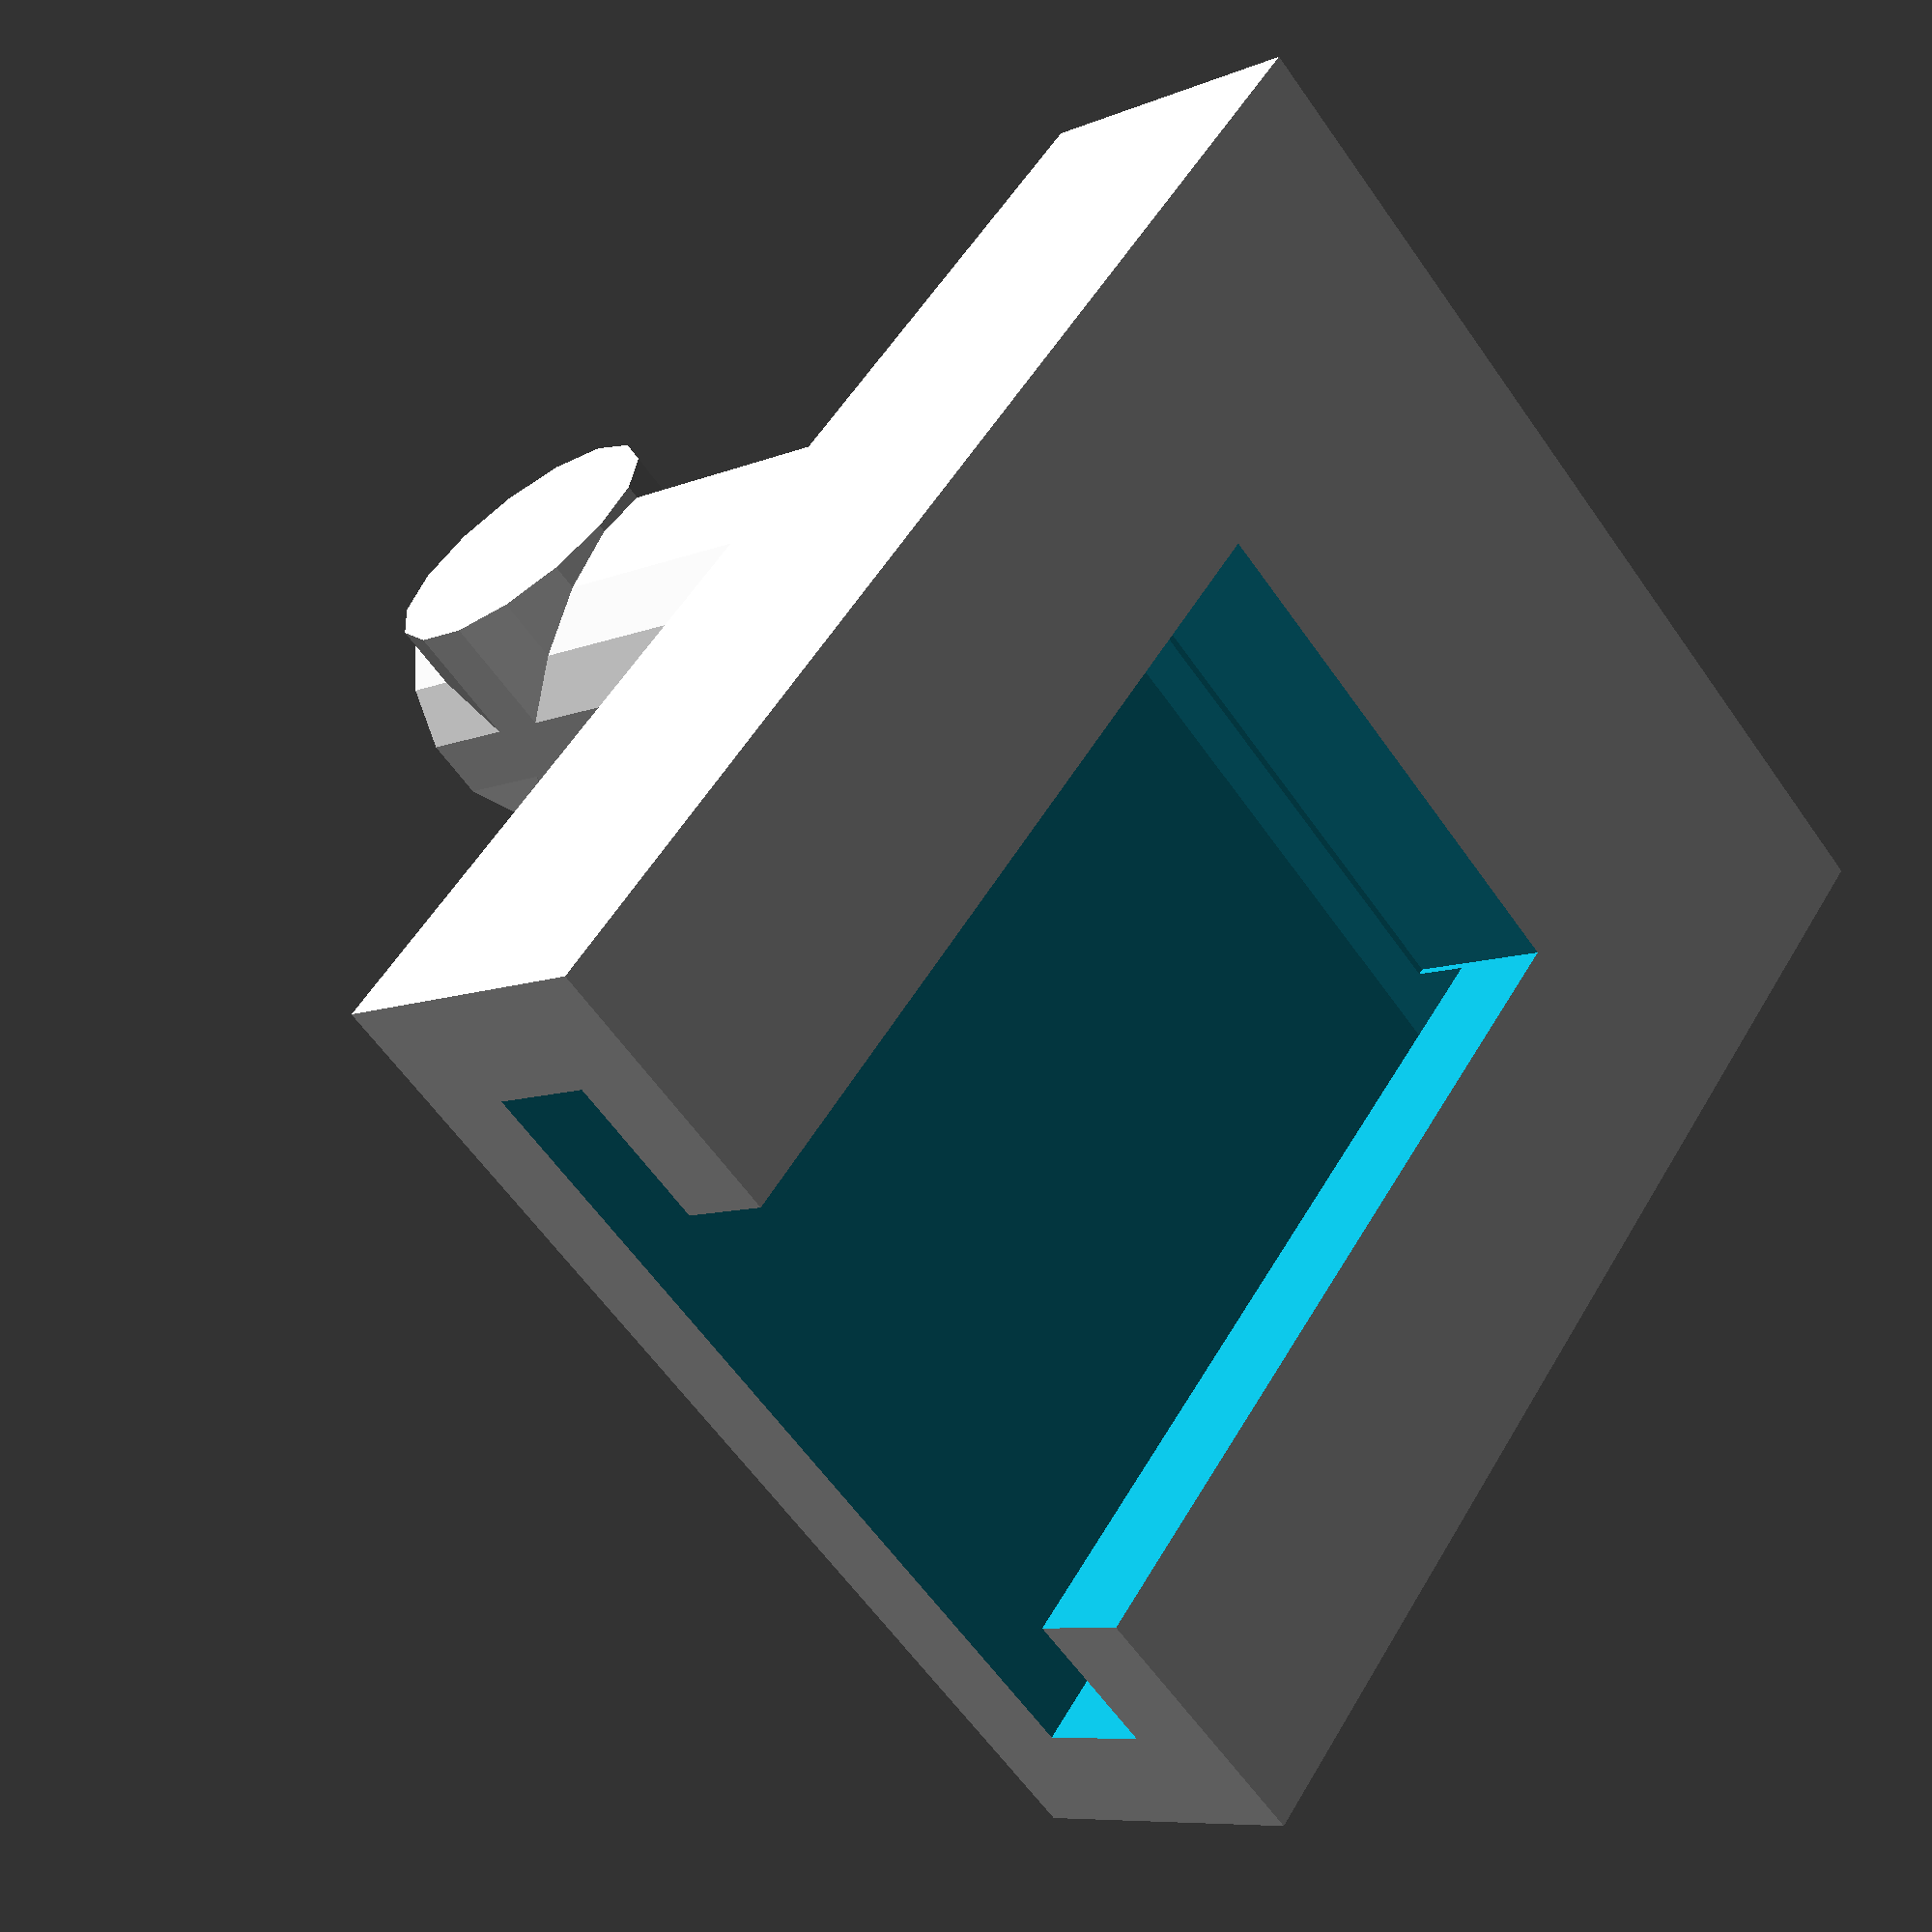
<openscad>
/*
 *  OpenSCAD threaded rod holder 
 *  Copyright (C) 2013 Mogue Carpenter
 *
 *  License: LGPL 2.1 or later
 *
 *  A simple holder to hold a toilet seat
 *  onto a bow.
*/

base();
rotate([180,0,270])
translate([(32.5/2)-13,-((32.5/2)-(9/2)),(9.4/2)+((26.7-9.4)/2)])
	hook();

module hook(){
	cylinder(h = 26.7-9.4, r = 9/2,center = true);
	translate([0,(32.5-9.4)/2,(26.7/2)-(9) ] )
		rotate ([90,0,0])
			cylinder(h = 32.5, r = 9/2,center = true);

}

module base(){
	difference () {
		cube (size=[32.5,38.5,9.4], center=true);
		translate([0,9,0])
			cube (size=[1+32.5-8.2,38.5-(3.5*2),3.5],center=true);
		translate([0,8.2,5])
			cube (size=[32.5-(8.2*2),38.5-(8.2),10],center=true);
	};
};
</openscad>
<views>
elev=8.2 azim=220.7 roll=319.0 proj=p view=solid
</views>
